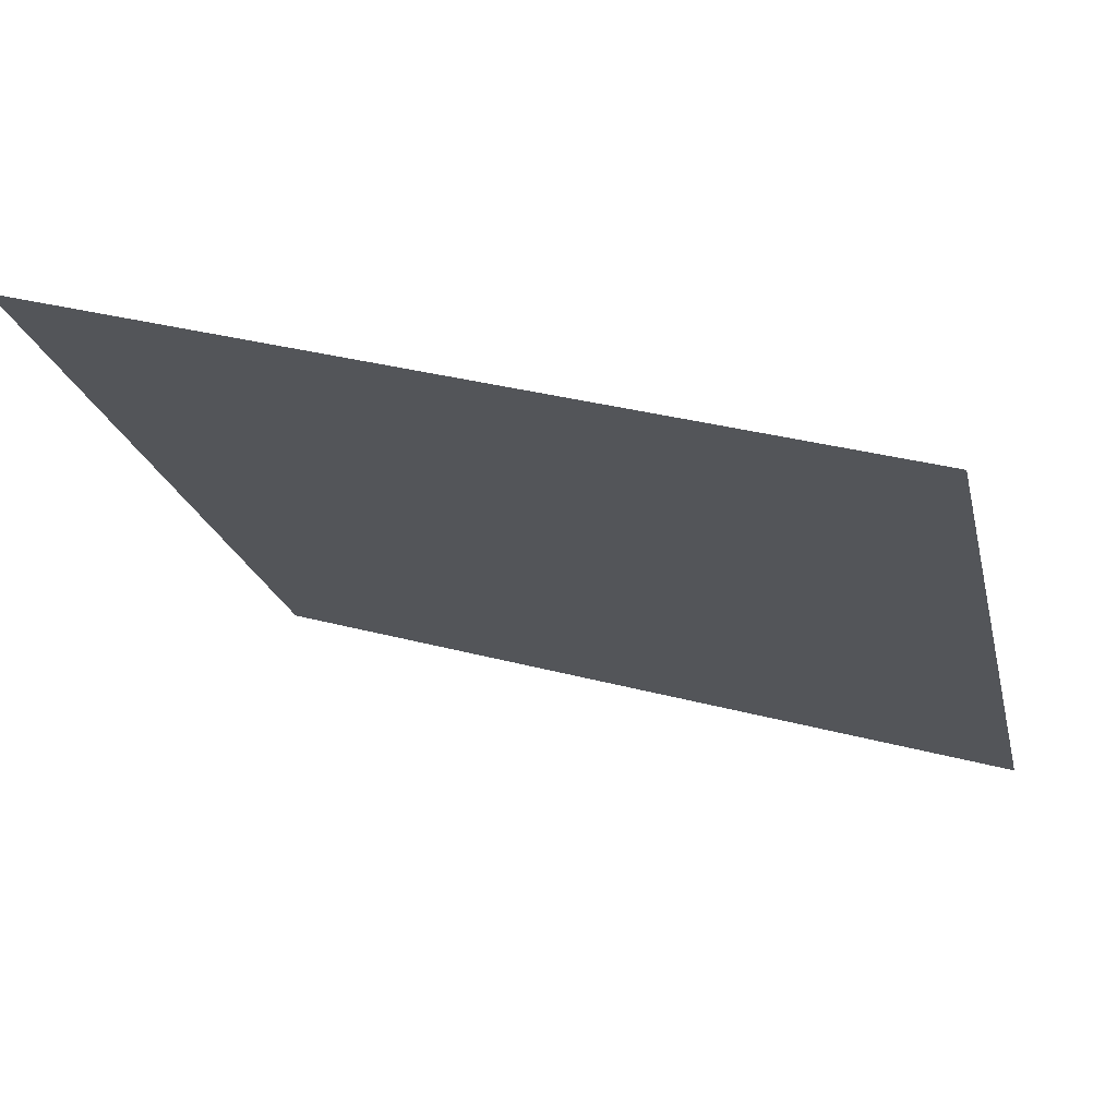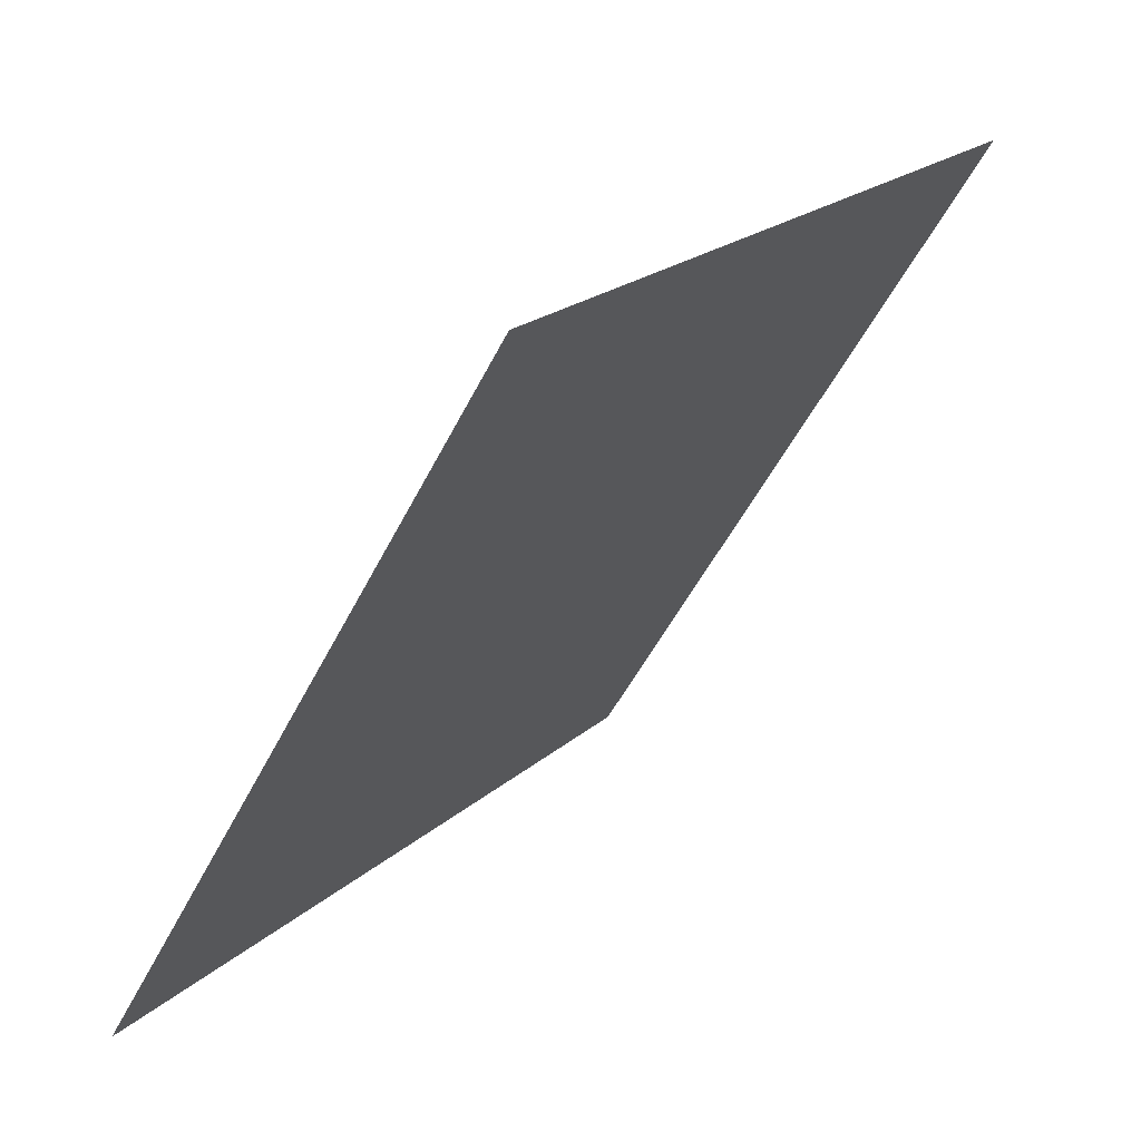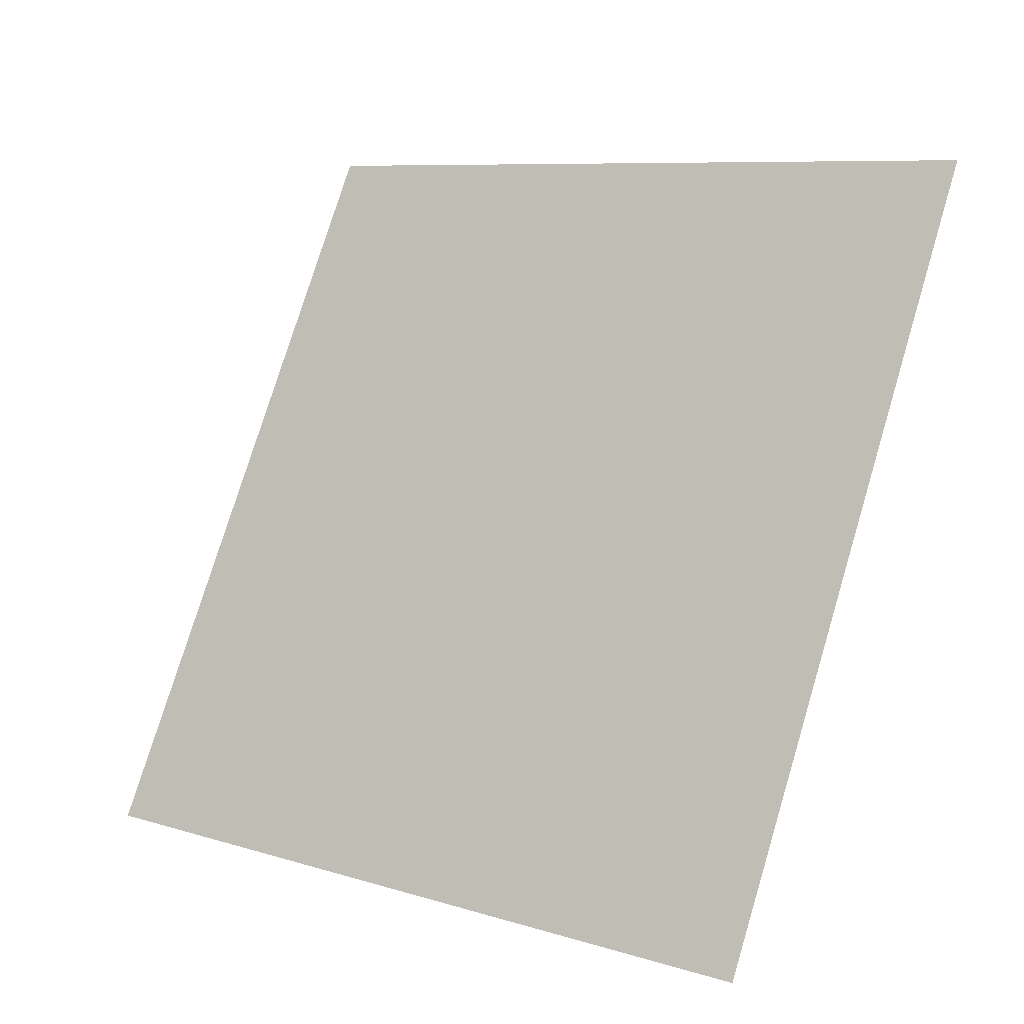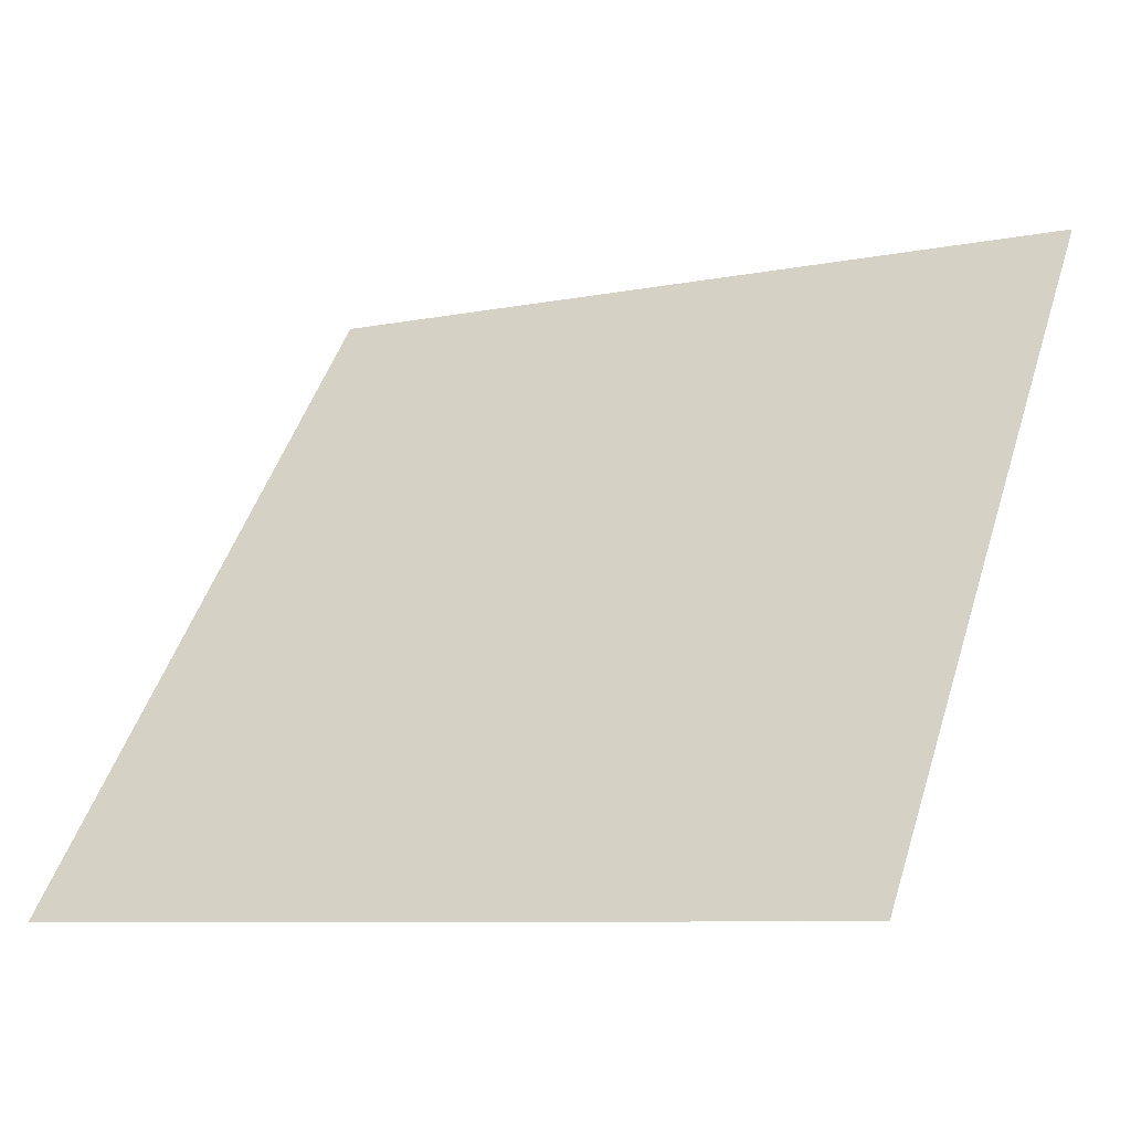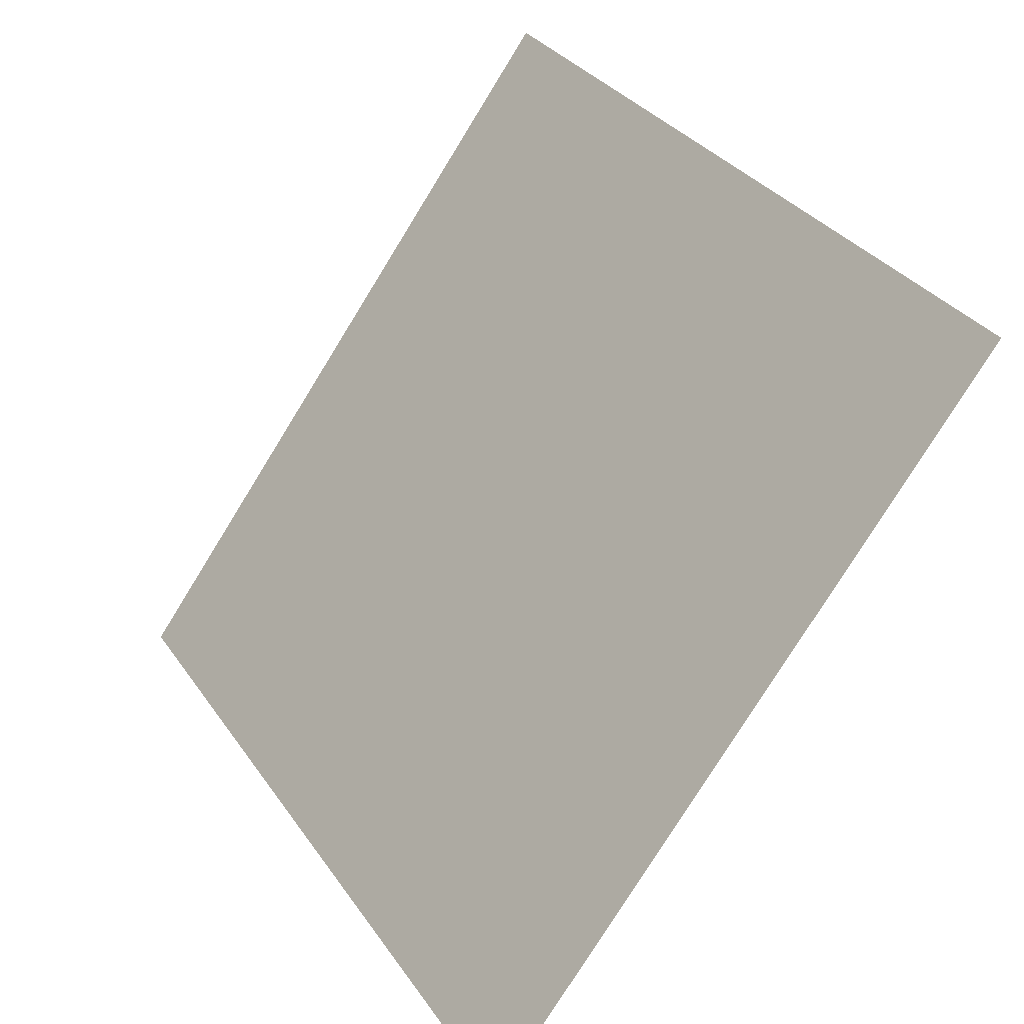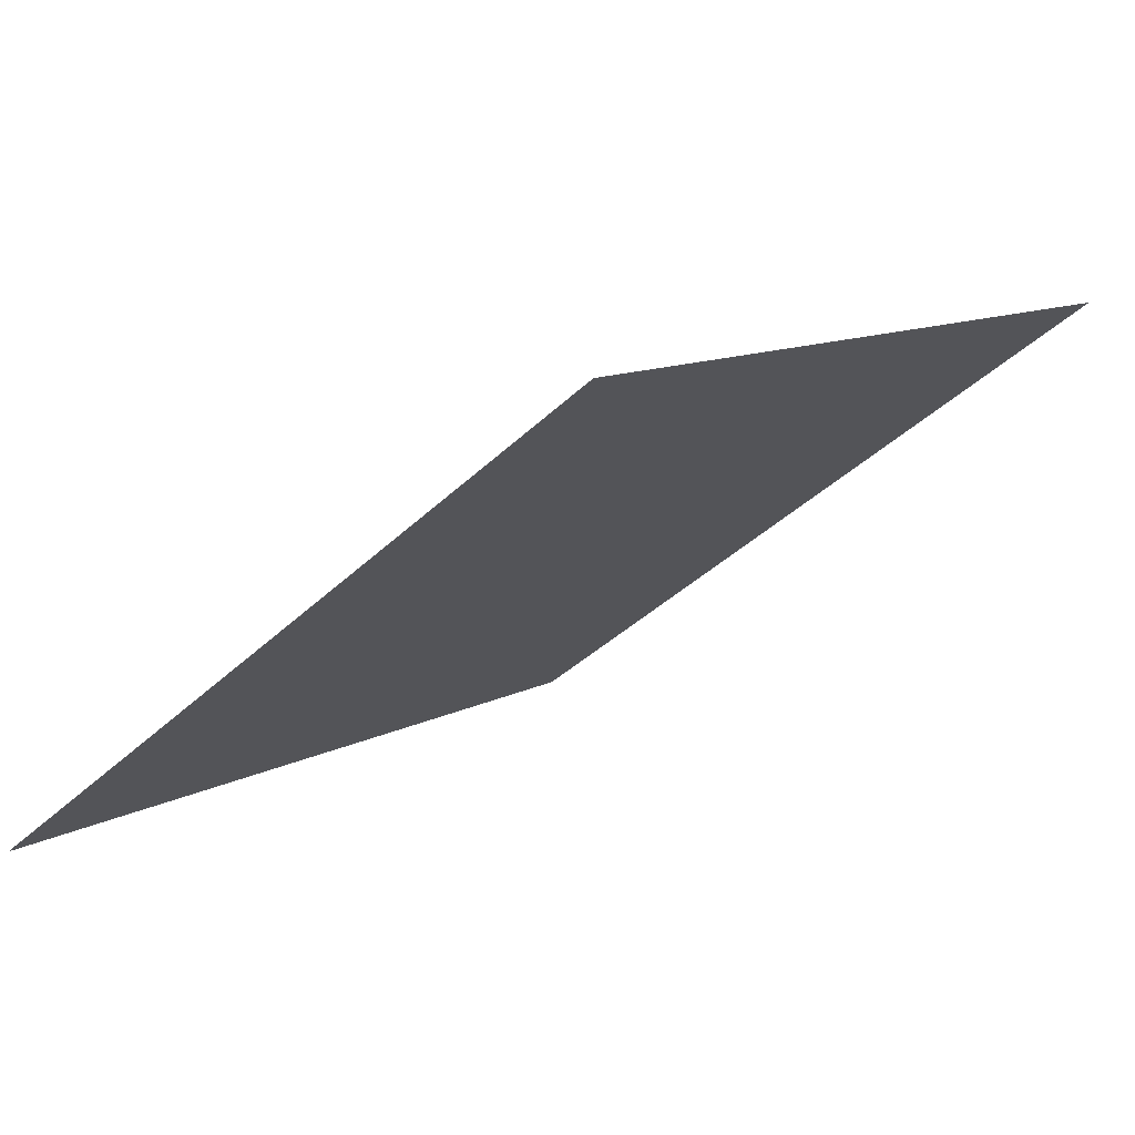
<metadata>
{"format":"obj","ext":"obj","renderer":"f3d","projection":"perspective","resolution":1024,"background":"white","views":[{"elev":34.3,"azim":-161.0,"up":"+Z"},{"elev":-51.6,"azim":62.7,"up":"+Z"},{"elev":78.1,"azim":-72.6,"up":"+Y"},{"elev":-9.3,"azim":27.7,"up":"+Z"},{"elev":32.1,"azim":59.5,"up":"+Z"},{"elev":-37.6,"azim":-129.9,"up":"+Y"}]}
</metadata>
<code>
v 0.09806 0.7679 0.4852
v 0.0915 0.768 0.4853
v 0.09162 0.772 0.4905
v 0.09818 0.7718 0.4905
f 4 3 2 1

</code>
